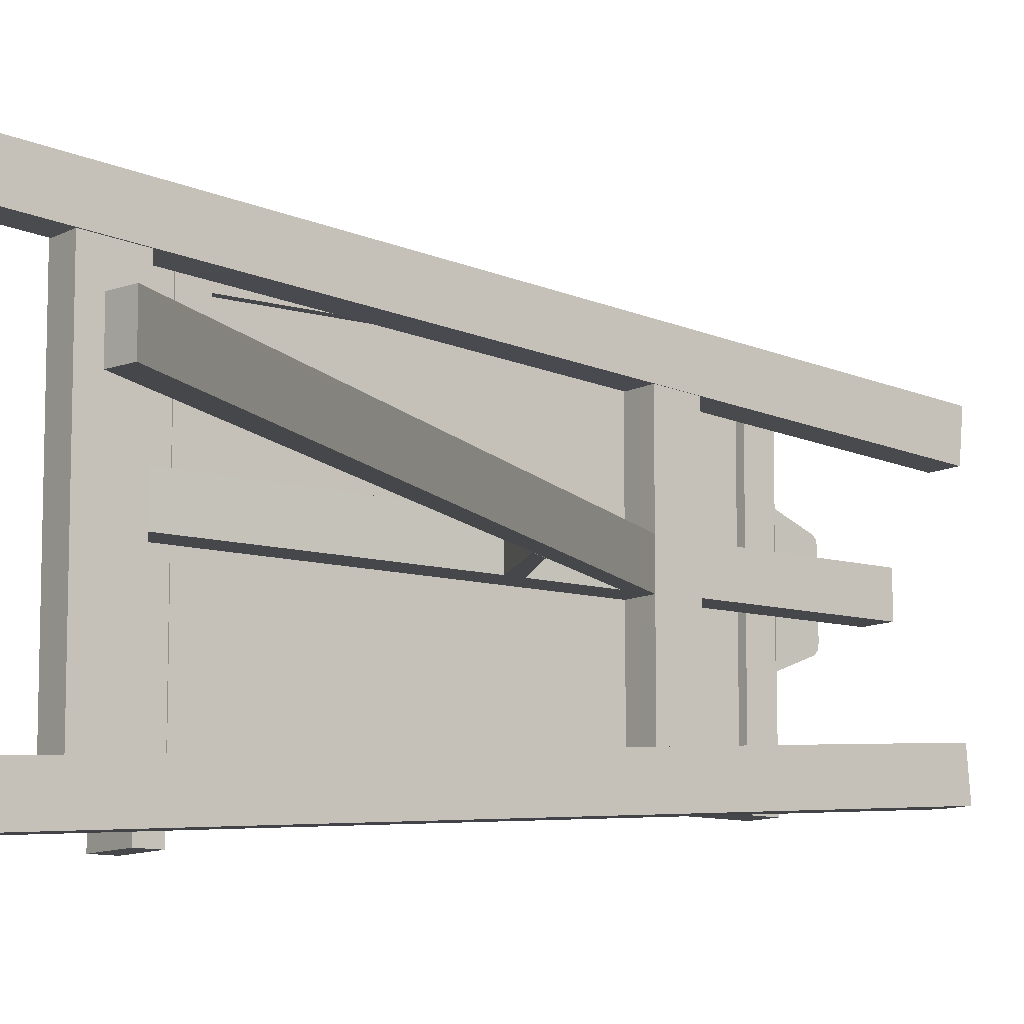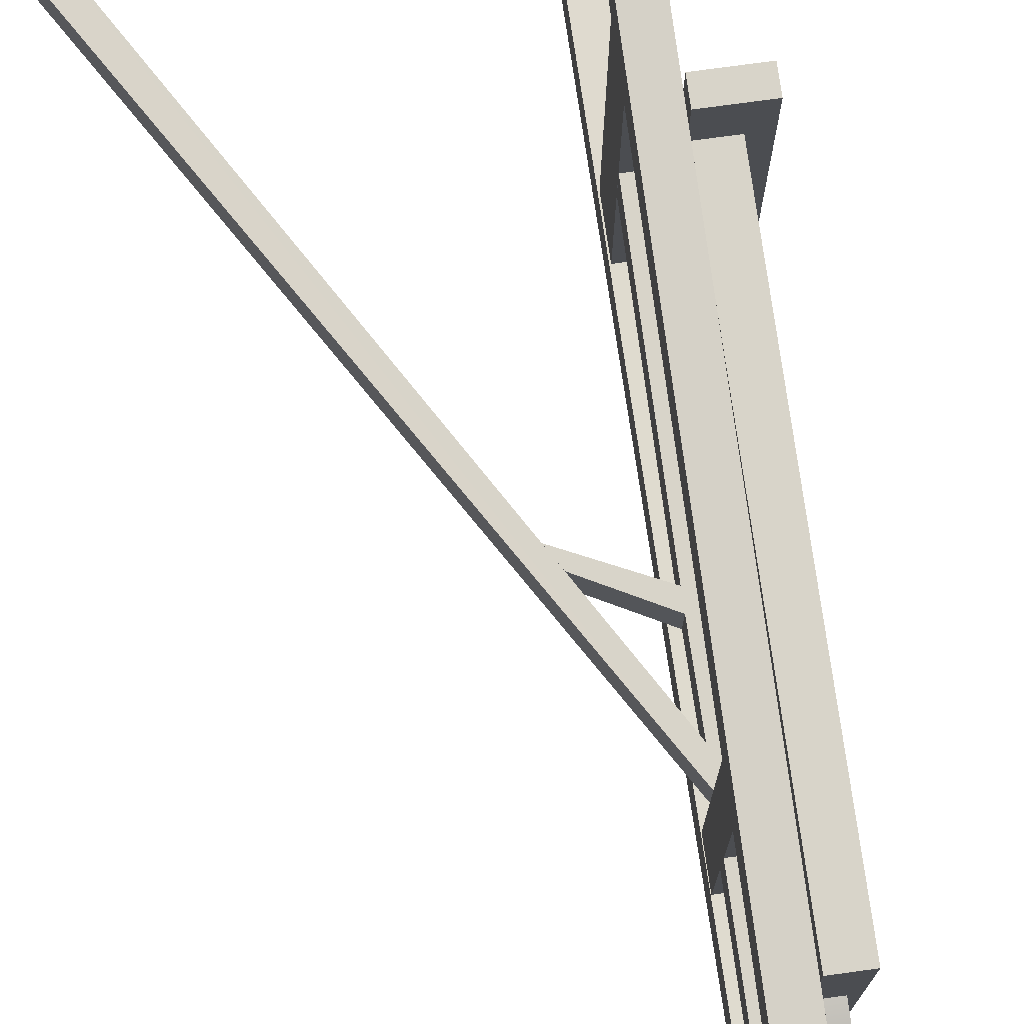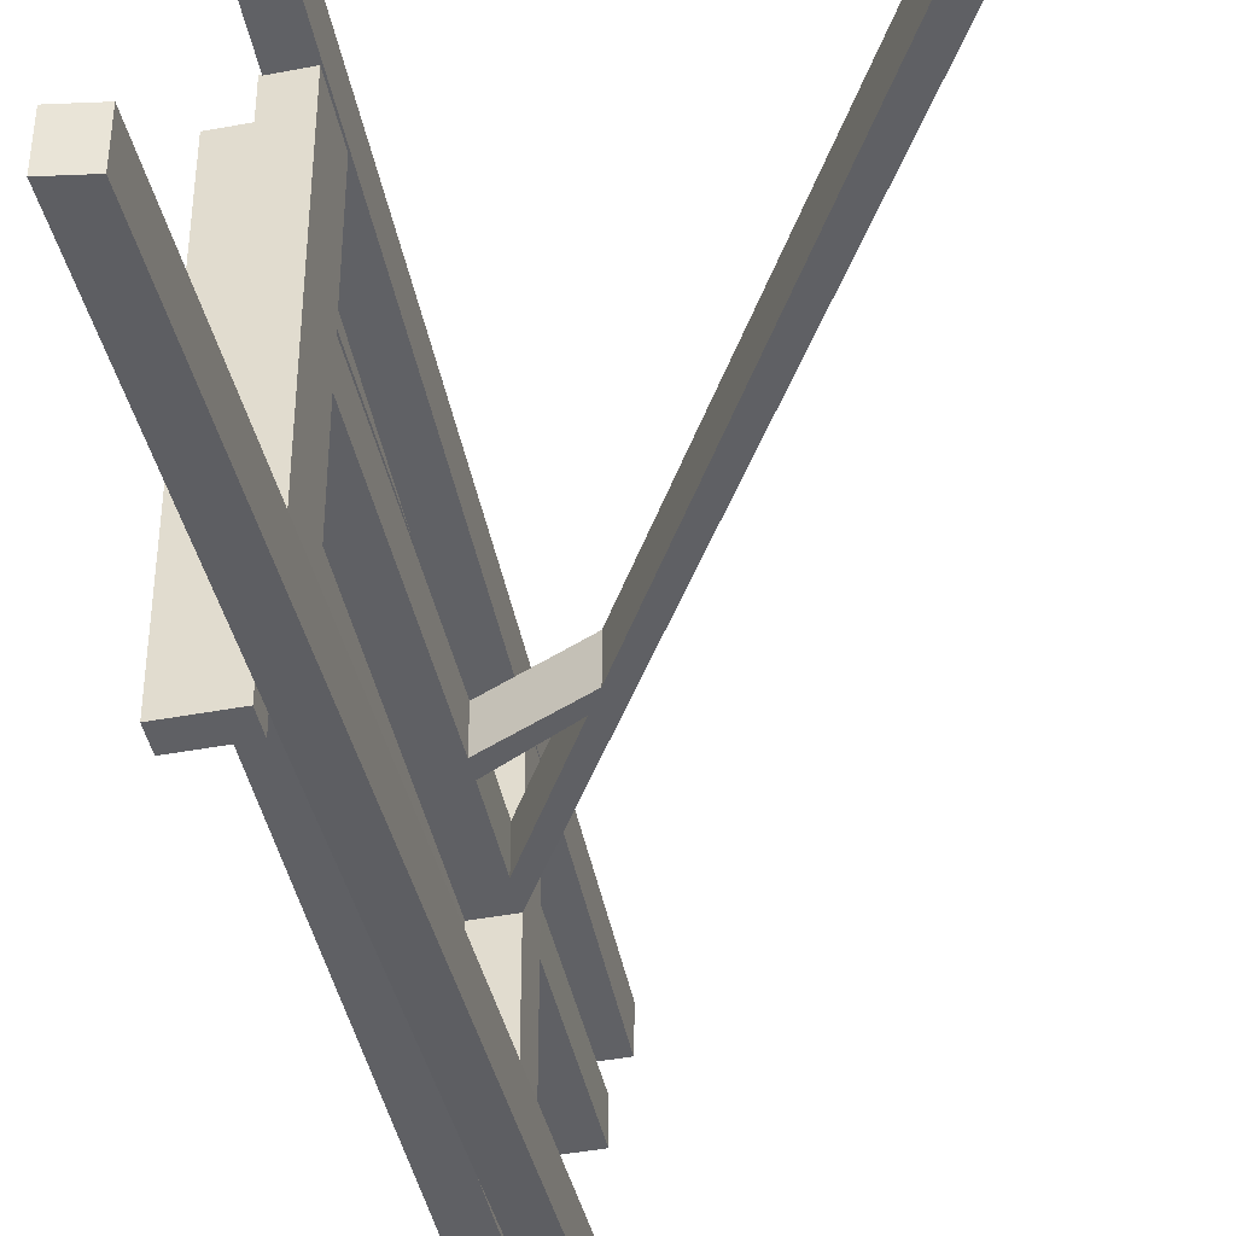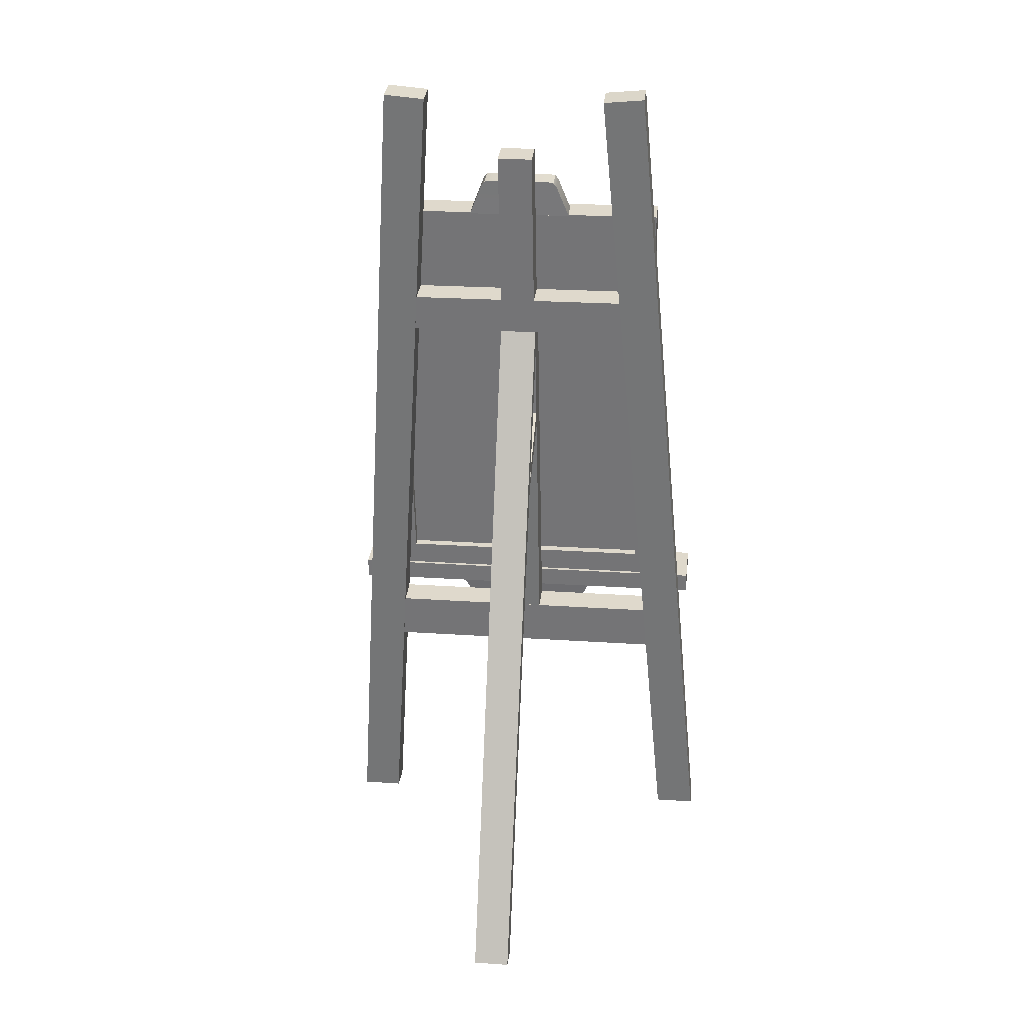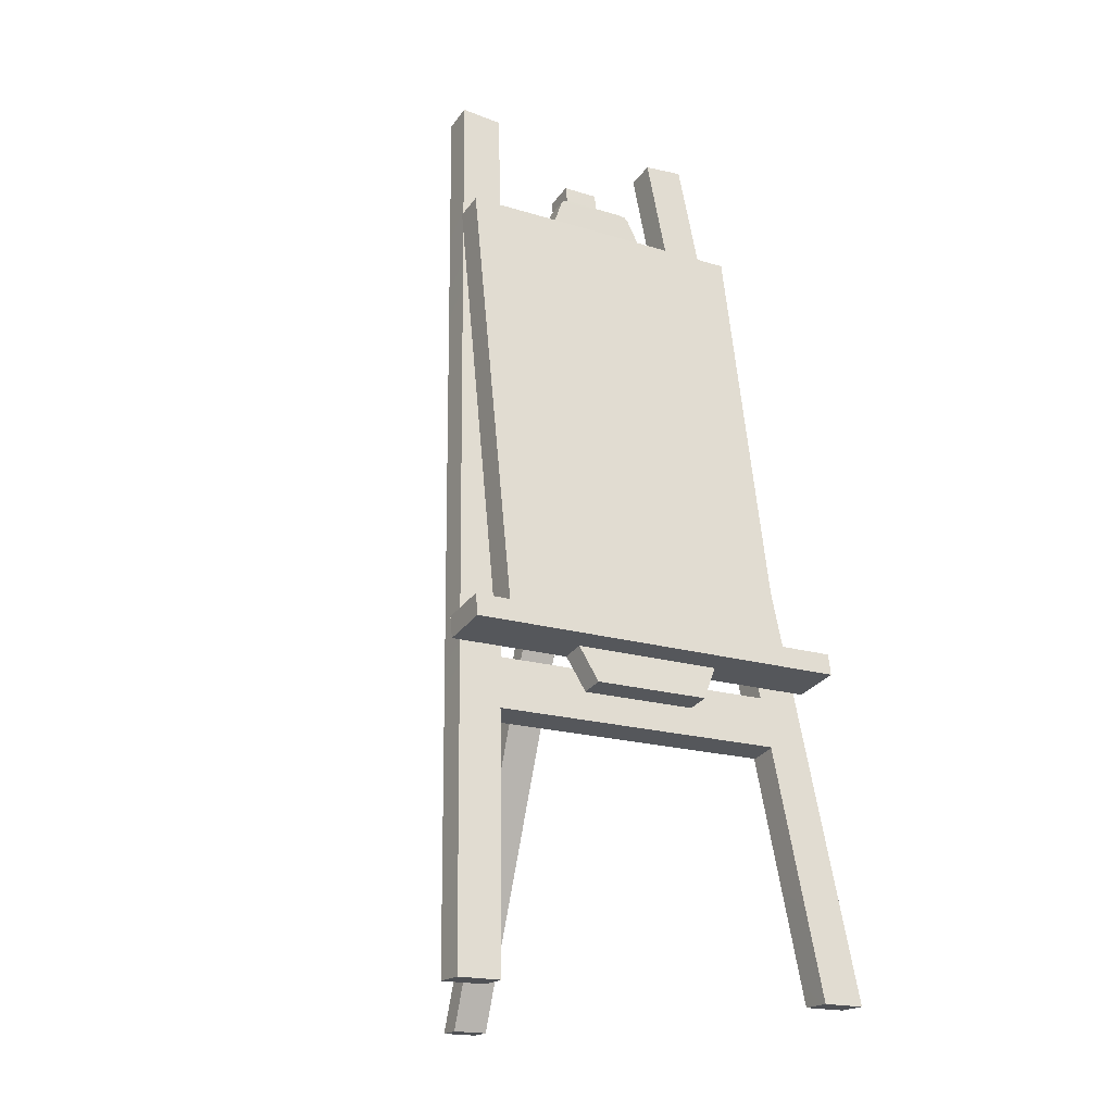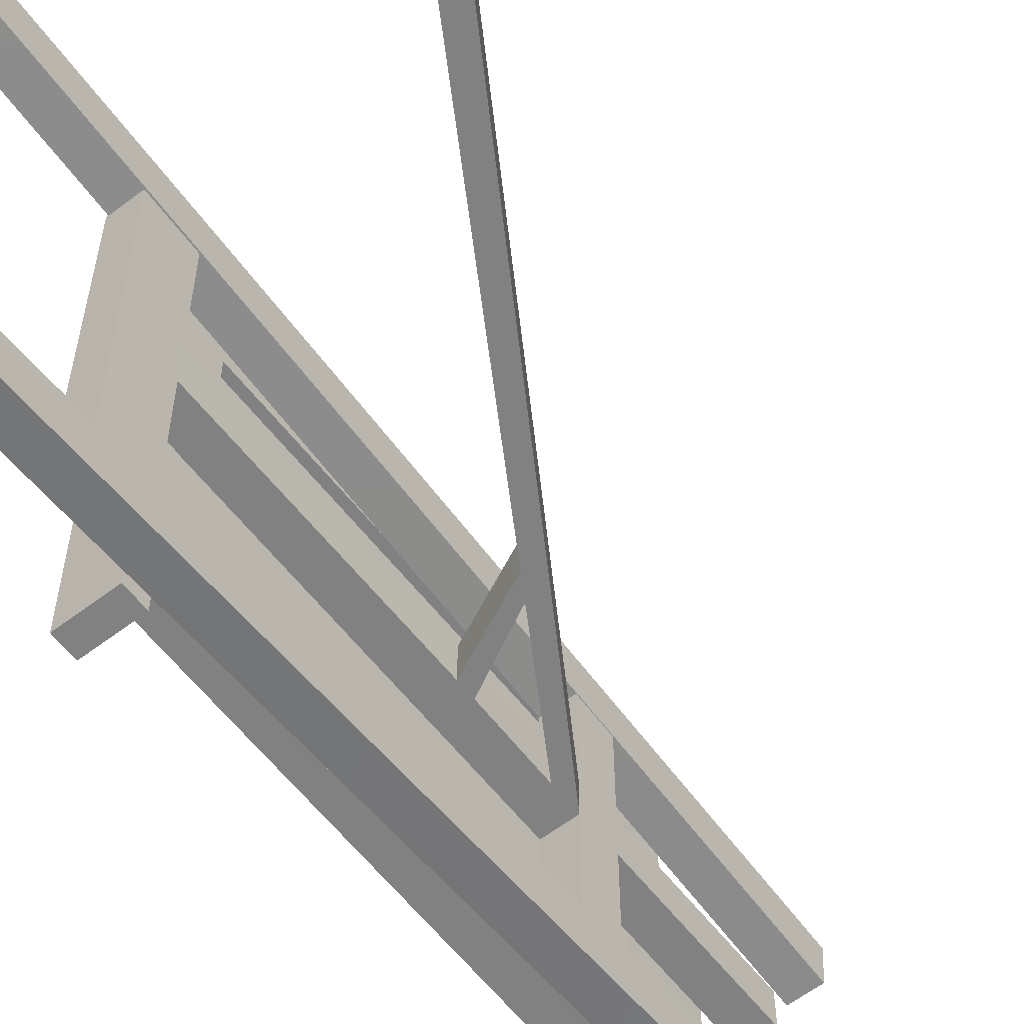
<metadata>
{"format":"obj","ext":"obj","renderer":"f3d","projection":"perspective","resolution":1024,"background":"white","views":[{"elev":-10.3,"azim":42.7,"up":"+Z"},{"elev":75.0,"azim":162.2,"up":"+Z"},{"elev":-43.9,"azim":2.4,"up":"+Z"},{"elev":22.8,"azim":96.7,"up":"+Y"},{"elev":-19.0,"azim":-120.1,"up":"+Y"},{"elev":-60.4,"azim":27.9,"up":"+Z"}]}
</metadata>
<code>
g Box010
v -28.74 -25.17 12.47
v -24.76 -25.88 12.47
v -28.74 -25.17 -12.62
v -24.76 -25.88 -12.62
v -29.81 -30.79 9.711
v -25.94 -31.5 9.711
v -29.81 -30.79 -9.859
v -25.94 -31.5 -9.859
f 1 3 4 2
f 5 6 8 7
f 1 2 6 5
f 2 4 8 6
f 4 3 7 8
f 3 1 5 7
g Box013
v -14.34 54.51 8.906
v -10.74 53.88 8.906
v -14.34 54.51 -9.053
v -10.74 53.88 -9.053
v -13.45 60.64 6.147
v -13.54 60.07 6.667
v -13.42 60.82 5.19
v -9.817 59.97 6.147
v -9.786 60.16 5.19
v -9.909 59.41 6.667
v -9.817 59.97 -6.294
v -9.909 59.41 -6.814
v -9.786 60.16 -5.337
v -13.45 60.64 -6.294
v -13.42 60.82 -5.337
v -13.54 60.07 -6.814
f 9 11 12
f 12 10 9
f 17 21 23
f 23 15 17
f 10 18 14
f 14 9 10
f 12 20 19
f 19 21 17
f 17 16 18
f 19 17 18
f 12 19 18
f 10 12 18
f 11 24 20
f 20 12 11
f 9 14 13
f 13 15 23
f 23 22 24
f 13 23 24
f 9 13 24
f 11 9 24
f 17 15 13
f 13 16 17
f 23 21 19
f 19 22 23
f 14 18 16
f 16 13 14
f 20 24 22
f 22 19 20
g Box003
v -14.35 33.09 19.24
v -9.428 32.22 19.24
v -14.35 33.09 -19.23
v -9.428 32.22 -19.23
v -13.24 39.39 18.71
v -8.316 38.52 18.71
v -13.24 39.39 -18.71
v -8.316 38.52 -18.71
v -33.34 -77.41 -28.23
v -28.42 -77.46 -28.23
v -33.34 -77.41 -35.2
v -28.42 -77.46 -35.2
v -6.637 76.84 -15.59
v -1.713 75.97 -15.59
v -6.524 77.48 -22.57
v -1.6 76.61 -22.57
v -33.34 -77.41 28.23
v -28.42 -77.47 28.23
v -33.34 -77.41 35.2
v -28.42 -77.47 35.2
v -6.637 76.84 15.59
v -1.713 75.97 15.59
v -6.524 77.48 22.57
v -1.6 76.61 22.57
v -26.54 -36.19 25
v -21.61 -37.06 25
v -26.54 -36.19 -25.01
v -21.61 -37.06 -25.01
v -25.06 -27.78 24.3
v -20.13 -28.65 24.3
v -25.06 -27.78 -24.3
v -20.13 -28.65 -24.3
v -14.35 33.09 3.142
v -14.35 33.09 -3.214
v -9.428 32.22 -3.214
v -9.428 32.22 3.142
v -8.316 38.52 2.965
v -8.316 38.52 -3.039
v -13.24 39.39 -3.039
v -13.24 39.39 2.965
v -25.08 -27.77 3.142
v -25.08 -27.77 -3.214
v -20.15 -28.64 -3.214
v -20.15 -28.64 3.142
v -3.595 65.51 2.965
v -3.595 65.51 -3.039
v -8.519 66.37 -3.039
v -8.519 66.37 2.965
v -10.23 27.66 -3.214
v -10.23 27.66 3.142
v 33.34 -77.48 -3.039
v 33.34 -77.48 3.024
v 29.54 -77.44 3.024
v 29.54 -77.44 -3.039
v -12.27 15.32 -3.214
v -12.27 15.32 3.142
v -12.75 12.59 -3.214
v -12.75 12.59 3.142
v -1.497 4.581 -3.214
v -2.748 7.876 -3.214
v -2.748 7.876 3.142
v -1.497 4.581 3.142
f 70 71 72
f 72 69 70
f 59 28 32
f 59 32 62
f 59 62 61
f 60 59 61
f 60 61 30
f 60 30 26
f 57 25 29
f 57 29 64
f 57 64 63
f 58 57 63
f 58 63 31
f 58 31 27
f 33 35 36
f 36 34 33
f 37 38 40
f 40 39 37
f 33 34 38
f 38 37 33
f 34 36 40
f 40 38 34
f 36 35 39
f 39 40 36
f 35 33 37
f 37 39 35
f 41 42 44
f 44 43 41
f 45 47 48
f 48 46 45
f 41 45 46
f 46 42 41
f 42 46 48
f 48 44 42
f 44 48 47
f 47 43 44
f 43 47 45
f 45 41 43
f 49 51 52
f 52 50 49
f 53 54 56
f 56 55 53
f 50 52 56
f 56 54 50
f 51 49 53
f 53 55 51
f 27 28 59
f 59 58 27
f 26 25 57
f 57 60 26
f 32 31 63
f 63 62 32
f 29 30 61
f 61 64 29
f 57 58 66
f 66 65 57
f 58 59 73
f 58 73 79
f 58 79 81
f 58 81 67
f 58 67 66
f 76 77 78
f 78 75 76
f 60 57 65
f 65 68 82
f 65 82 80
f 65 80 74
f 60 65 74
f 61 62 70
f 70 69 61
f 62 63 71
f 71 70 62
f 63 64 72
f 72 71 63
f 64 61 69
f 69 72 64
f 80 79 73
f 73 74 80
f 59 60 76
f 76 75 59
f 60 74 77
f 77 76 60
f 74 73 78
f 78 77 74
f 73 59 75
f 75 78 73
f 86 83 84
f 84 85 86
f 68 67 81
f 81 82 68
f 81 79 84
f 84 83 81
f 79 80 85
f 85 84 79
f 80 82 86
f 86 85 80
f 82 81 83
f 83 86 82
g Box009
v -32.88 -24.5 32.5
v -24.71 -25.94 32.5
v -32.88 -24.5 -32.5
v -24.71 -25.94 -32.5
v -32.25 -20.93 32.5
v -24.08 -22.37 32.5
v -32.25 -20.93 -32.5
v -24.08 -22.37 -32.5
f 87 89 90 88
f 91 92 94 93
f 87 88 92 91
f 88 90 94 92
f 90 89 93 94
f 89 87 91 93
g Box014
v -29.19 -21.25 25.13
v -29.19 -21.25 -24.87
v -24.26 -22.12 -24.87
v -24.26 -22.12 25.13
v -15.76 54.92 25.13
v -10.83 54.05 25.13
v -10.83 54.05 -24.87
v -15.76 54.92 -24.87
v -23.51 -17.86 -22.08
v -23.51 -17.86 22.34
v -11.58 49.8 22.34
v -11.58 49.8 -22.08
v -12.91 50.03 -22.08
v -12.91 50.03 22.34
v -24.84 -17.63 22.34
v -24.84 -17.63 -22.08
f 95 97 98
f 99 101 102
f 98 99 95
f 96 101 97
f 96 99 102
f 105 101 100
f 105 107 106
f 104 108 105
f 104 110 109
f 108 110 107
f 106 110 103
f 97 95 96
f 101 99 100
f 99 98 100
f 101 96 102
f 99 96 95
f 106 97 101
f 103 97 106
f 103 98 97
f 104 98 103
f 104 100 98
f 105 100 104
f 101 105 106
f 107 105 108
f 108 104 109
f 110 104 103
f 110 108 109
f 110 106 107

</code>
